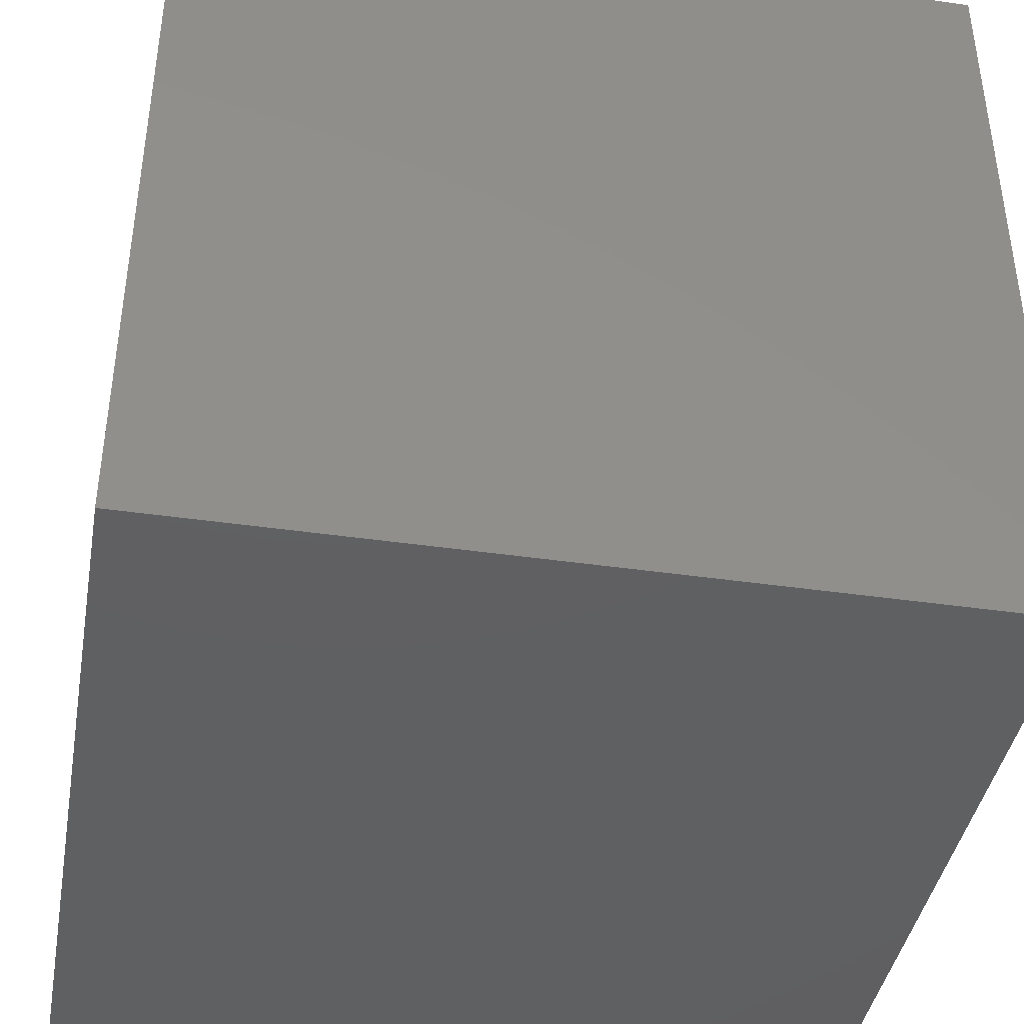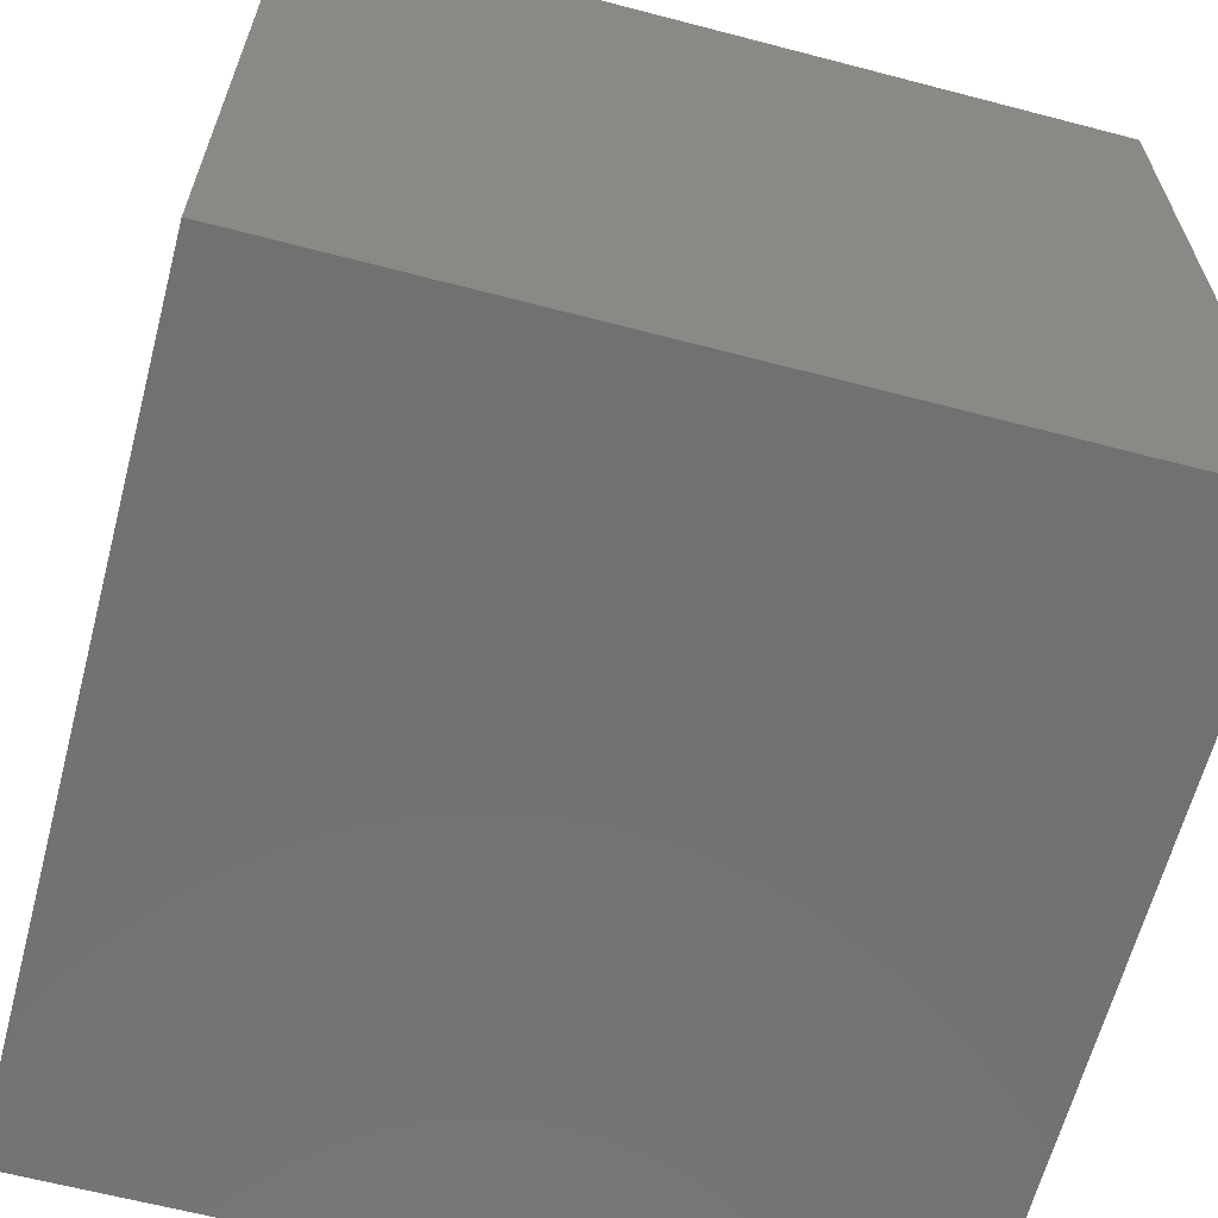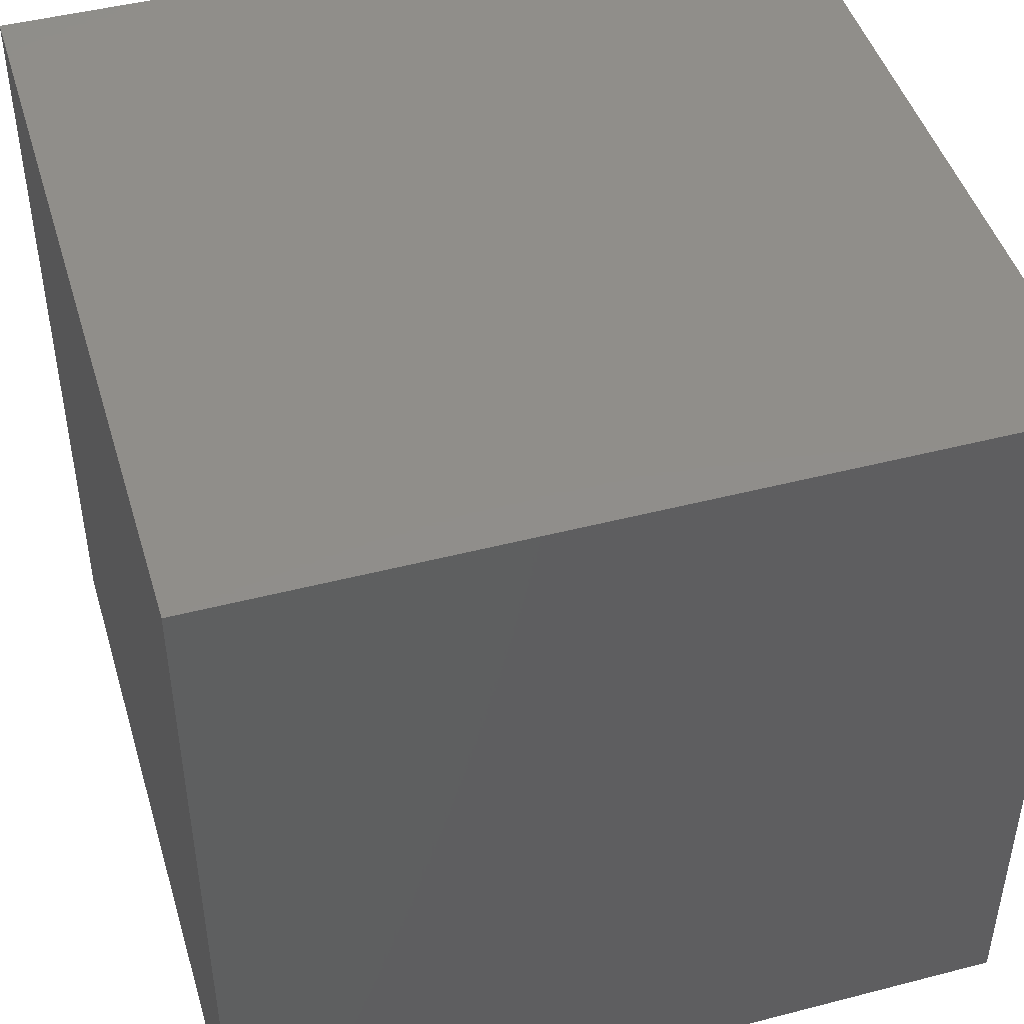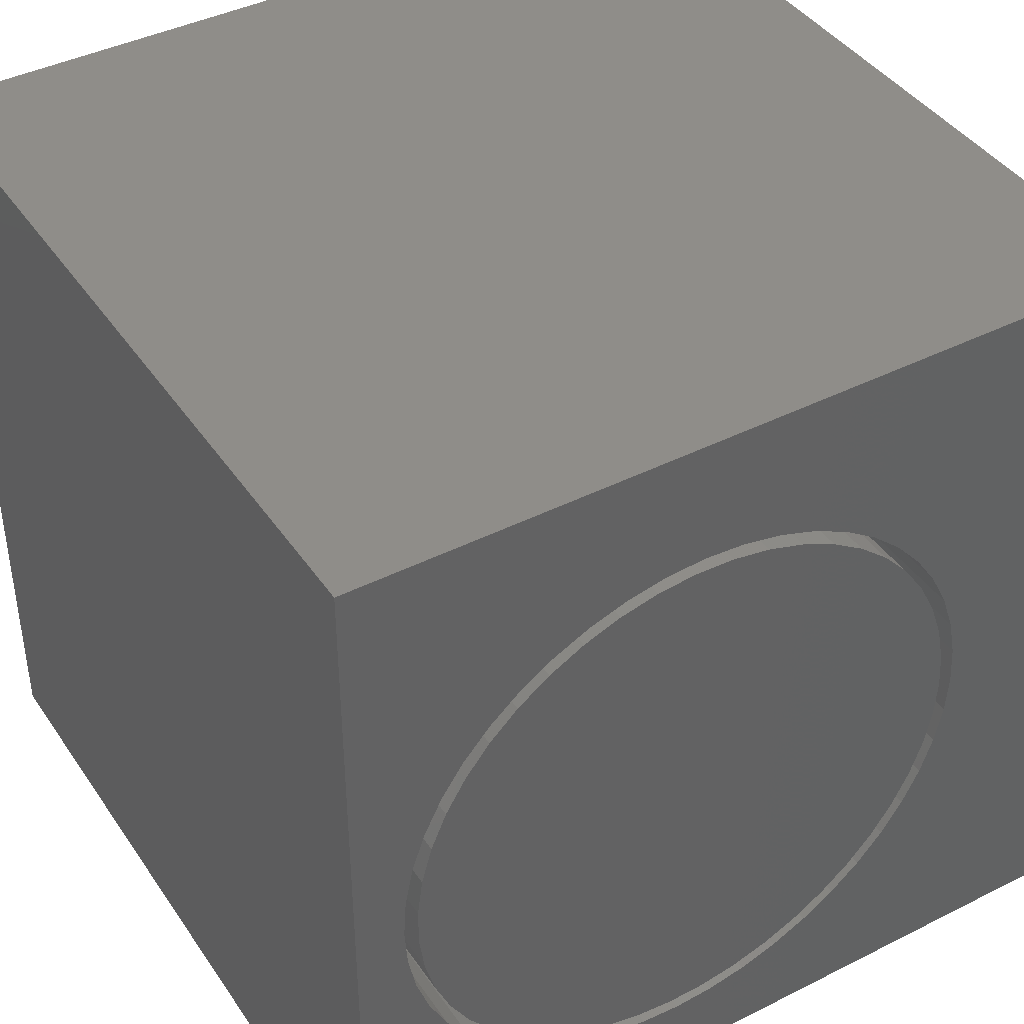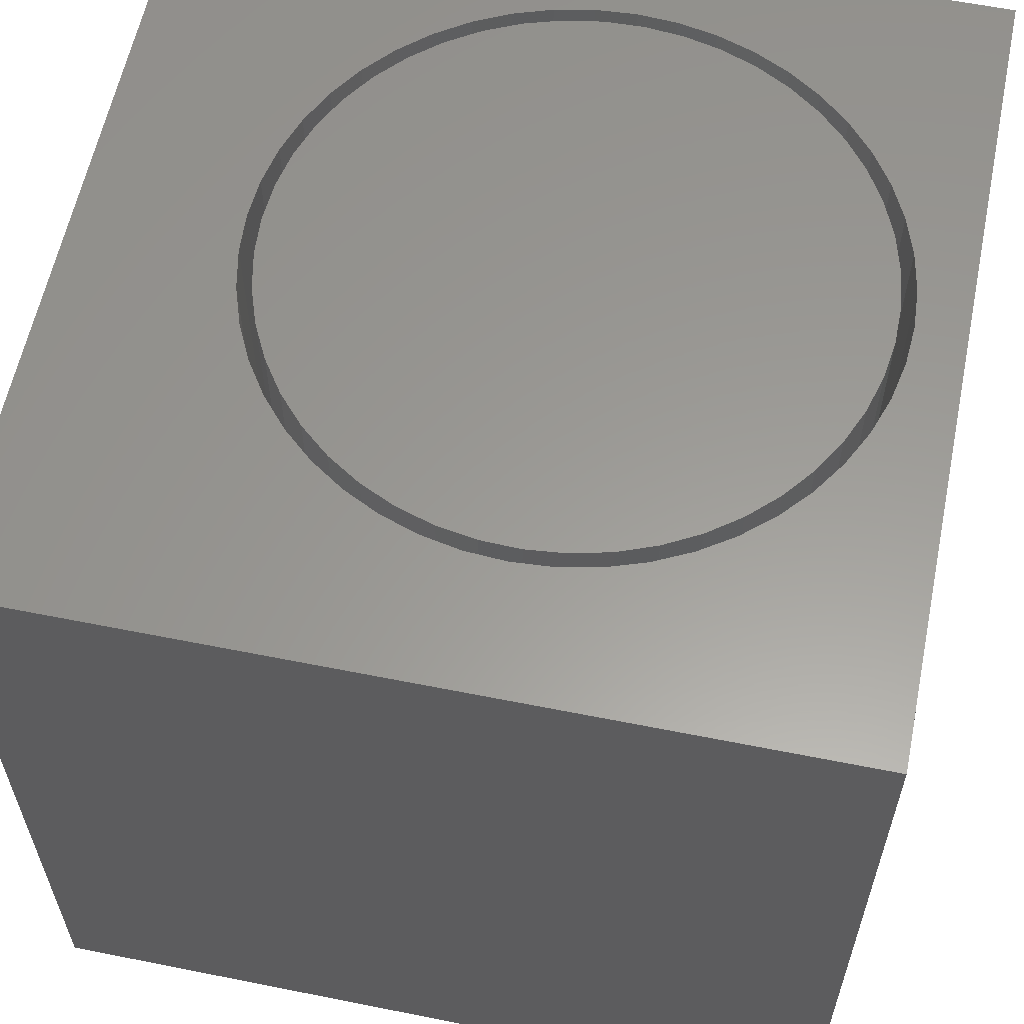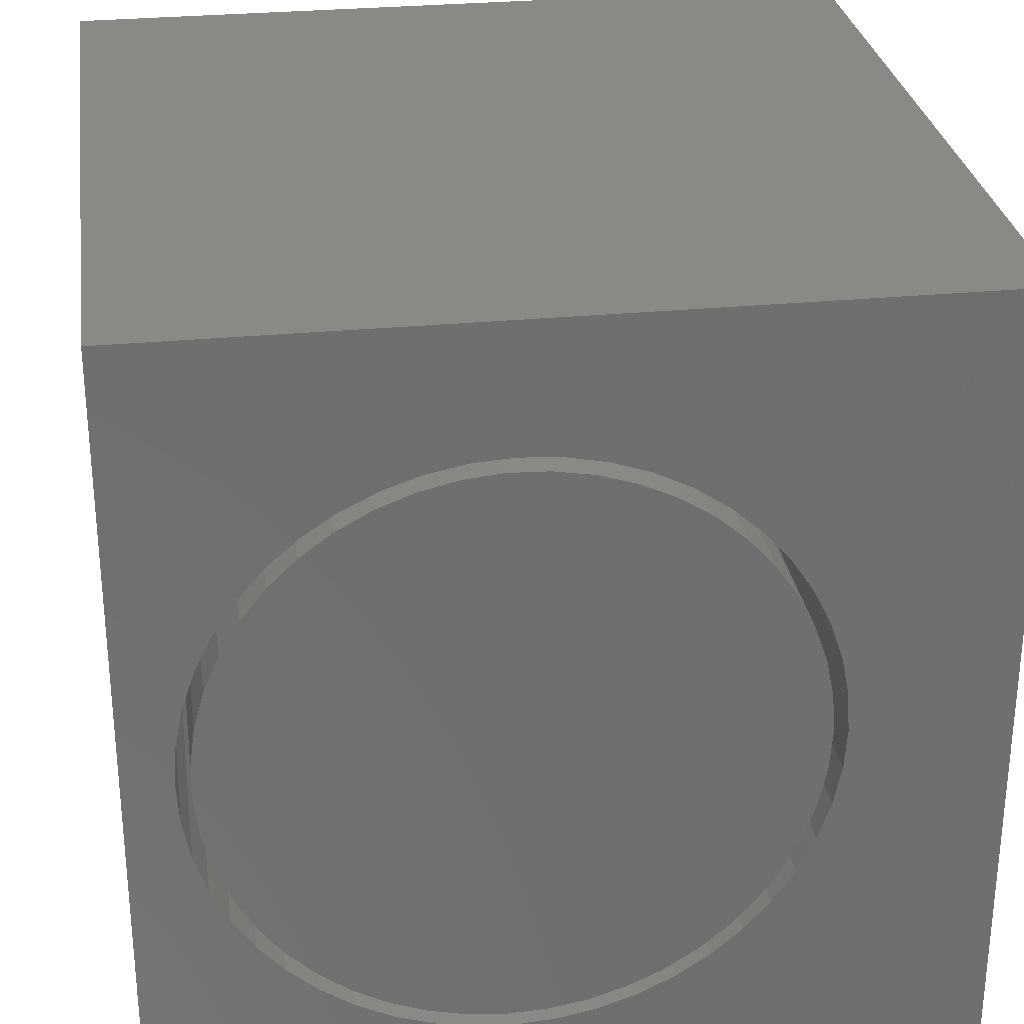
<metadata>
{"format":"stl","ext":"stl","renderer":"f3d","projection":"perspective","resolution":1024,"background":"white","views":[{"elev":-41.1,"azim":-10.0,"up":"+Z"},{"elev":-63.7,"azim":75.2,"up":"+Z"},{"elev":46.2,"azim":-106.5,"up":"+Y"},{"elev":41.5,"azim":-31.3,"up":"+Y"},{"elev":59.8,"azim":-168.4,"up":"+Z"},{"elev":29.0,"azim":-8.2,"up":"+Y"}]}
</metadata>
<code>
# stl→obj: 198 verts, 392 faces
v 0 10 10
v 0 10 0
v 0 0 10
v 0 0 0
v 8.048 4.206 10
v 7.953 3.726 10
v 10 0 10
v 3.849 0.9835 10
v 3.369 1.079 10
v 2.905 1.236 10
v 2.466 1.453 10
v 5.306 8.31 10
v 5.77 8.153 10
v 10 10 10
v 7.796 3.262 10
v 7.579 2.823 10
v 7.307 2.416 10
v 3.369 8.31 10
v 3.849 8.406 10
v 4.337 8.438 10
v 4.826 8.406 10
v 6.984 2.048 10
v 6.616 1.725 10
v 6.209 1.453 10
v 2.059 1.725 10
v 1.691 2.048 10
v 1.368 2.416 10
v 1.096 2.823 10
v 0.8791 3.262 10
v 0.7217 3.726 10
v 6.209 7.936 10
v 6.616 7.664 10
v 6.984 7.341 10
v 0.8791 6.127 10
v 1.096 6.566 10
v 4.337 0.9514 10
v 4.826 0.9835 10
v 0.7217 5.663 10
v 5.77 1.236 10
v 5.306 1.079 10
v 0.6262 4.206 10
v 0.5942 4.695 10
v 0.6262 5.183 10
v 1.368 6.973 10
v 1.691 7.341 10
v 2.059 7.664 10
v 2.466 7.936 10
v 2.905 8.153 10
v 7.307 6.973 10
v 7.579 6.566 10
v 7.796 6.127 10
v 7.953 5.663 10
v 8.048 5.183 10
v 8.08 4.695 10
v 10 10 0
v 10 0 0
v 8.048 4.206 3.756
v 8.08 4.695 3.756
v 8.048 5.183 3.756
v 7.953 5.663 3.756
v 7.796 6.127 3.756
v 7.579 6.566 3.756
v 7.307 6.973 3.756
v 6.984 7.341 3.756
v 6.616 7.664 3.756
v 6.209 7.936 3.756
v 5.77 8.153 3.756
v 5.306 8.31 3.756
v 4.826 8.406 3.756
v 4.337 8.438 3.756
v 3.849 8.406 3.756
v 3.369 8.31 3.756
v 2.905 8.153 3.756
v 2.466 7.936 3.756
v 2.059 7.664 3.756
v 1.691 7.341 3.756
v 1.368 6.973 3.756
v 1.096 6.566 3.756
v 0.8791 6.127 3.756
v 0.7217 5.663 3.756
v 0.6262 5.183 3.756
v 0.5942 4.695 3.756
v 0.6262 4.206 3.756
v 0.7217 3.726 3.756
v 0.8791 3.262 3.756
v 1.096 2.823 3.756
v 1.368 2.416 3.756
v 1.691 2.048 3.756
v 2.059 1.725 3.756
v 2.466 1.453 3.756
v 2.905 1.236 3.756
v 3.369 1.079 3.756
v 3.849 0.9835 3.756
v 4.337 0.9514 3.756
v 4.826 0.9835 3.756
v 5.306 1.079 3.756
v 5.77 1.236 3.756
v 6.209 1.453 3.756
v 6.616 1.725 3.756
v 6.984 2.048 3.756
v 7.307 2.416 3.756
v 7.579 2.823 3.756
v 7.796 3.262 3.756
v 7.953 3.726 3.756
v 0.7719 4.456 3.756
v 0.8355 3.983 3.756
v 0.9616 3.522 3.756
v 1.148 3.083 3.756
v 1.391 2.672 3.756
v 1.687 2.298 3.756
v 2.03 1.966 3.756
v 2.415 1.683 3.756
v 2.833 1.453 3.756
v 3.279 1.282 3.756
v 3.743 1.171 3.756
v 4.218 1.123 3.756
v 4.695 1.139 3.756
v 5.166 1.218 3.756
v 5.622 1.36 3.756
v 6.055 1.561 3.756
v 6.457 1.818 3.756
v 6.822 2.126 3.756
v 7.142 2.48 3.756
v 7.412 2.874 3.756
v 7.627 3.3 3.756
v 7.784 3.751 3.756
v 7.879 4.218 3.756
v 7.911 4.695 3.756
v 7.879 5.171 3.756
v 7.784 5.639 3.756
v 7.627 6.09 3.756
v 7.412 6.516 3.756
v 7.142 6.909 3.756
v 6.822 7.263 3.756
v 6.457 7.571 3.756
v 6.055 7.828 3.756
v 5.622 8.029 3.756
v 5.166 8.171 3.756
v 4.695 8.25 3.756
v 4.218 8.266 3.756
v 3.743 8.218 3.756
v 3.279 8.108 3.756
v 2.833 7.936 3.756
v 2.415 7.707 3.756
v 2.03 7.423 3.756
v 1.687 7.092 3.756
v 1.391 6.717 3.756
v 1.148 6.306 3.756
v 0.9616 5.867 3.756
v 0.8355 5.406 3.756
v 0.7719 4.933 3.756
v 7.911 4.695 10
v 7.879 4.218 10
v 7.784 3.751 10
v 7.627 3.3 10
v 7.412 2.874 10
v 7.142 2.48 10
v 6.822 2.126 10
v 6.457 1.818 10
v 6.055 1.561 10
v 5.622 1.36 10
v 5.166 1.218 10
v 4.695 1.139 10
v 4.218 1.123 10
v 3.743 1.171 10
v 3.279 1.282 10
v 2.833 1.453 10
v 2.415 1.683 10
v 2.03 1.966 10
v 1.687 2.298 10
v 1.391 2.672 10
v 1.148 3.083 10
v 0.9616 3.522 10
v 0.8355 3.983 10
v 0.7719 4.456 10
v 0.7719 4.933 10
v 0.8355 5.406 10
v 0.9616 5.867 10
v 1.148 6.306 10
v 1.391 6.717 10
v 1.687 7.092 10
v 2.03 7.423 10
v 2.415 7.707 10
v 2.833 7.936 10
v 3.279 8.108 10
v 3.743 8.218 10
v 4.218 8.266 10
v 4.695 8.25 10
v 5.166 8.171 10
v 5.622 8.029 10
v 6.055 7.828 10
v 6.457 7.571 10
v 6.822 7.263 10
v 7.142 6.909 10
v 7.412 6.516 10
v 7.627 6.09 10
v 7.784 5.639 10
v 7.879 5.171 10
f 1 2 3
f 3 2 4
f 5 6 7
f 8 9 3
f 3 9 10
f 3 10 11
f 12 13 14
f 6 15 7
f 7 15 16
f 7 16 17
f 18 19 1
f 1 19 20
f 1 20 14
f 14 20 21
f 14 21 12
f 17 22 7
f 7 22 23
f 7 23 24
f 11 25 3
f 3 25 26
f 3 26 27
f 27 28 3
f 3 28 29
f 3 29 30
f 13 31 14
f 14 31 32
f 14 32 33
f 34 35 1
f 8 3 36
f 36 3 7
f 36 7 37
f 34 1 38
f 24 39 7
f 7 39 40
f 7 40 37
f 30 41 3
f 3 41 42
f 3 42 1
f 1 42 43
f 1 43 38
f 35 44 1
f 1 44 45
f 1 45 46
f 46 47 1
f 1 47 48
f 1 48 18
f 33 49 14
f 14 49 50
f 14 50 51
f 51 52 14
f 14 52 53
f 14 53 7
f 7 53 54
f 7 54 5
f 55 14 56
f 56 14 7
f 2 55 4
f 4 55 56
f 14 55 1
f 1 55 2
f 56 7 4
f 4 7 3
f 57 54 58
f 58 54 53
f 58 53 59
f 59 53 52
f 59 52 60
f 60 52 51
f 60 51 61
f 61 51 50
f 61 50 62
f 62 50 49
f 62 49 63
f 63 49 33
f 63 33 64
f 64 33 32
f 64 32 65
f 65 32 31
f 65 31 66
f 66 31 13
f 66 13 67
f 67 13 12
f 67 12 68
f 68 12 21
f 68 21 69
f 69 21 20
f 69 20 70
f 70 20 19
f 70 19 71
f 71 19 18
f 71 18 72
f 72 18 48
f 72 48 73
f 73 48 47
f 73 47 74
f 74 47 46
f 74 46 75
f 75 46 45
f 75 45 76
f 76 45 44
f 76 44 77
f 77 44 35
f 77 35 78
f 78 35 34
f 78 34 79
f 79 34 38
f 79 38 80
f 80 38 43
f 80 43 81
f 81 43 42
f 81 42 82
f 82 42 41
f 82 41 83
f 83 41 30
f 83 30 84
f 84 30 29
f 84 29 85
f 85 29 28
f 85 28 86
f 86 28 27
f 86 27 87
f 87 27 26
f 87 26 88
f 88 26 25
f 88 25 89
f 89 25 11
f 89 11 90
f 90 11 10
f 90 10 91
f 91 10 9
f 91 9 92
f 92 9 8
f 92 8 93
f 93 8 36
f 93 36 94
f 94 36 37
f 94 37 95
f 95 37 40
f 95 40 96
f 96 40 39
f 96 39 97
f 97 39 24
f 97 24 98
f 98 24 23
f 98 23 99
f 99 23 22
f 99 22 100
f 100 22 17
f 100 17 101
f 101 17 16
f 101 16 102
f 102 16 15
f 102 15 103
f 103 15 6
f 103 6 104
f 104 6 5
f 104 5 57
f 57 5 54
f 81 82 105
f 105 82 83
f 105 83 106
f 106 83 84
f 106 84 107
f 107 84 85
f 107 85 108
f 108 85 86
f 108 86 109
f 109 86 87
f 109 87 110
f 110 87 88
f 110 88 111
f 111 88 89
f 111 89 112
f 112 89 90
f 112 90 113
f 113 90 91
f 113 91 114
f 114 91 92
f 114 92 115
f 115 92 93
f 115 93 116
f 116 93 94
f 116 94 117
f 117 94 95
f 117 95 118
f 118 95 96
f 118 96 119
f 119 96 97
f 119 97 120
f 120 97 98
f 120 98 121
f 121 98 99
f 121 99 122
f 122 99 100
f 122 100 123
f 123 100 101
f 123 101 124
f 124 101 102
f 124 102 125
f 125 102 103
f 125 103 126
f 126 103 104
f 126 104 127
f 127 104 57
f 127 57 128
f 128 57 58
f 128 58 129
f 129 58 59
f 129 59 130
f 130 59 60
f 130 60 131
f 131 60 61
f 131 61 132
f 132 61 62
f 132 62 133
f 133 62 63
f 133 63 134
f 134 63 64
f 134 64 135
f 135 64 65
f 135 65 136
f 136 65 66
f 136 66 137
f 137 66 67
f 137 67 138
f 138 67 68
f 138 68 139
f 139 68 69
f 139 69 140
f 140 69 70
f 140 70 141
f 141 70 71
f 141 71 142
f 142 71 72
f 142 72 143
f 143 72 73
f 143 73 144
f 144 73 74
f 144 74 145
f 145 74 75
f 145 75 146
f 146 75 76
f 146 76 147
f 147 76 77
f 147 77 148
f 148 77 78
f 148 78 149
f 149 78 79
f 149 79 150
f 150 79 80
f 150 80 151
f 151 80 81
f 151 81 105
f 129 152 128
f 128 152 153
f 128 153 127
f 127 153 154
f 127 154 126
f 126 154 155
f 126 155 125
f 125 155 156
f 125 156 124
f 124 156 157
f 124 157 123
f 123 157 158
f 123 158 122
f 122 158 159
f 122 159 121
f 121 159 160
f 121 160 120
f 120 160 161
f 120 161 119
f 119 161 162
f 119 162 118
f 118 162 163
f 118 163 117
f 117 163 164
f 117 164 116
f 116 164 165
f 116 165 115
f 115 165 166
f 115 166 114
f 114 166 167
f 114 167 113
f 113 167 168
f 113 168 112
f 112 168 169
f 112 169 111
f 111 169 170
f 111 170 110
f 110 170 171
f 110 171 109
f 109 171 172
f 109 172 108
f 108 172 173
f 108 173 107
f 107 173 174
f 107 174 106
f 106 174 175
f 106 175 105
f 105 175 176
f 105 176 151
f 151 176 177
f 151 177 150
f 150 177 178
f 150 178 149
f 149 178 179
f 149 179 148
f 148 179 180
f 148 180 147
f 147 180 181
f 147 181 146
f 146 181 182
f 146 182 145
f 145 182 183
f 145 183 144
f 144 183 184
f 144 184 143
f 143 184 185
f 143 185 142
f 142 185 186
f 142 186 141
f 141 186 187
f 141 187 140
f 140 187 188
f 140 188 139
f 139 188 189
f 139 189 138
f 138 189 190
f 138 190 137
f 137 190 191
f 137 191 136
f 136 191 192
f 136 192 135
f 135 192 193
f 135 193 134
f 134 193 194
f 134 194 133
f 133 194 195
f 133 195 132
f 132 195 196
f 132 196 131
f 131 196 197
f 131 197 130
f 130 197 198
f 130 198 129
f 129 198 152
f 191 190 163
f 163 190 164
f 189 166 190
f 190 166 165
f 190 165 164
f 169 168 184
f 191 163 192
f 192 163 162
f 192 162 161
f 189 188 166
f 166 188 187
f 166 187 186
f 176 175 184
f 196 195 161
f 168 167 184
f 184 167 166
f 184 166 185
f 185 166 186
f 176 184 177
f 177 184 183
f 177 183 182
f 175 174 184
f 184 174 173
f 184 173 172
f 172 171 184
f 184 171 170
f 184 170 169
f 159 158 157
f 155 154 161
f 161 154 153
f 161 153 152
f 195 194 161
f 161 194 193
f 161 193 192
f 182 181 177
f 177 181 180
f 177 180 178
f 178 180 179
f 161 160 155
f 155 160 159
f 155 159 156
f 156 159 157
f 152 198 161
f 161 198 197
f 161 197 196

</code>
